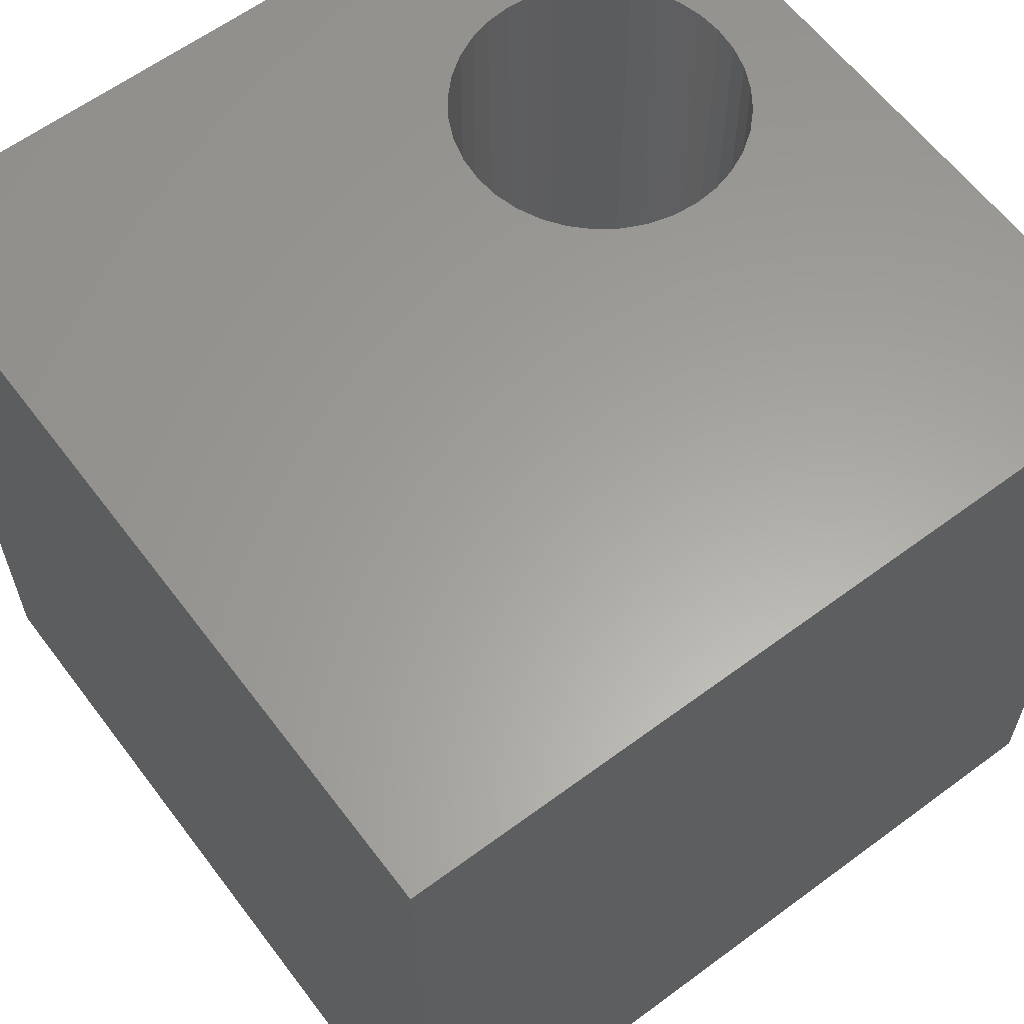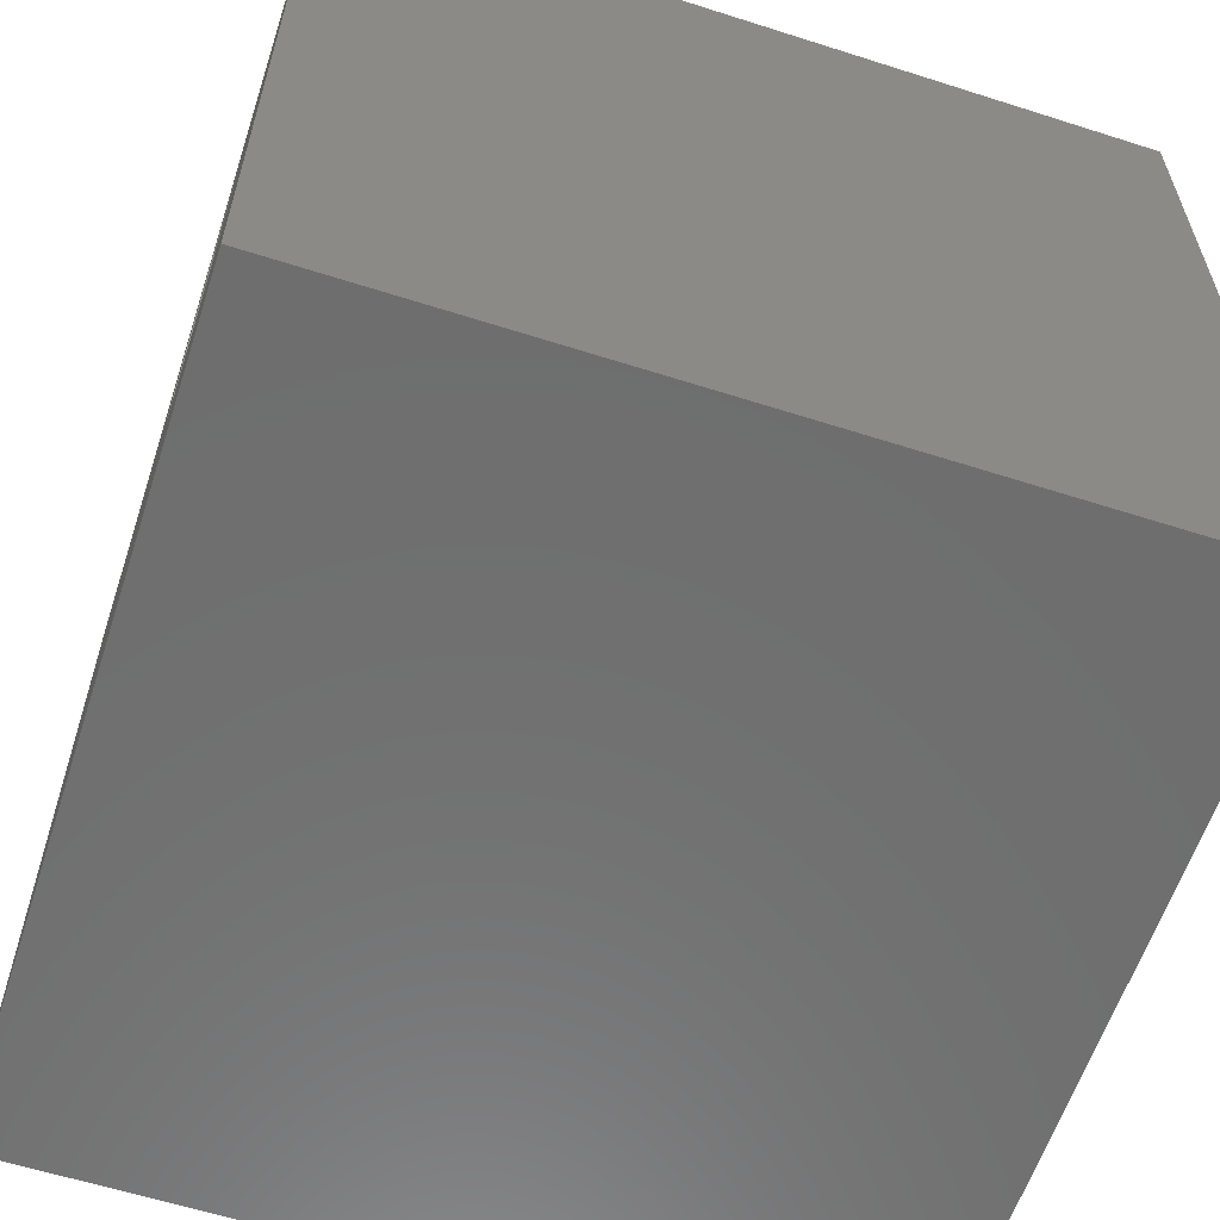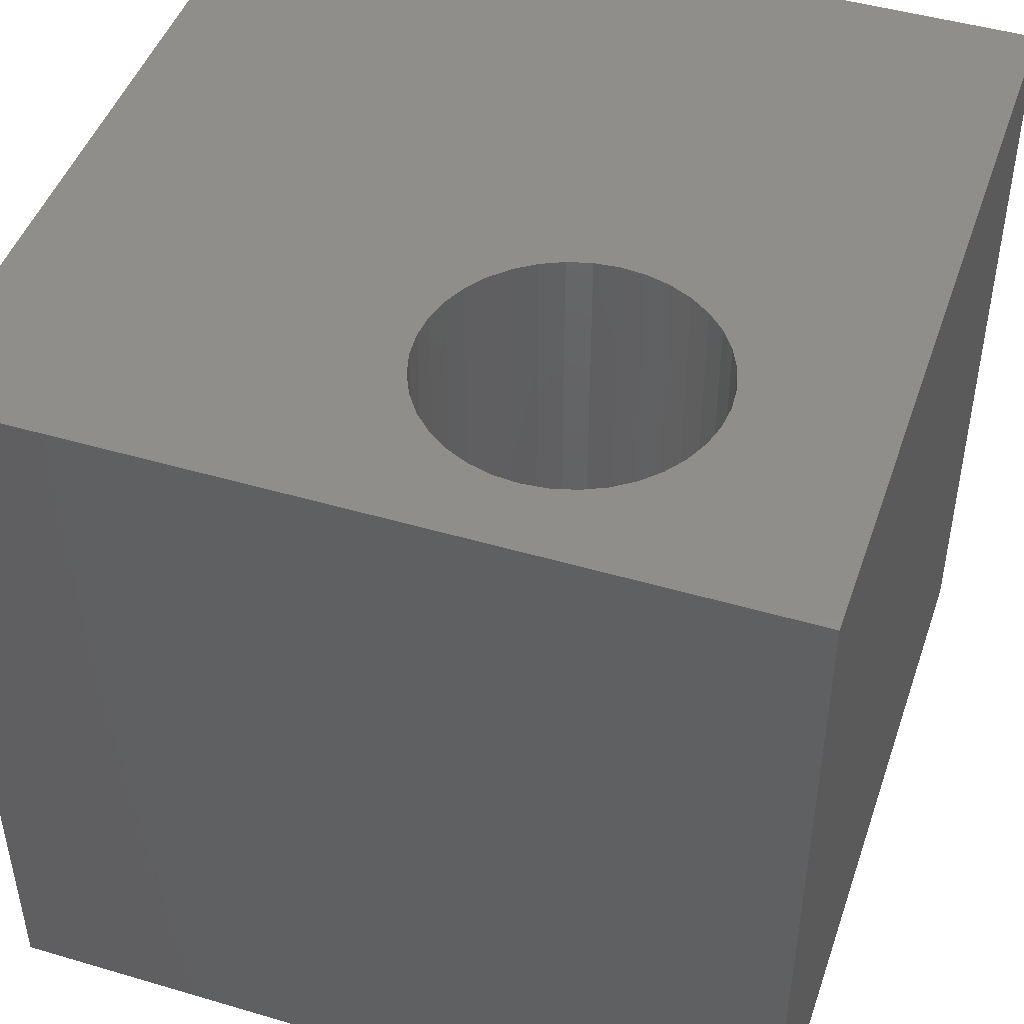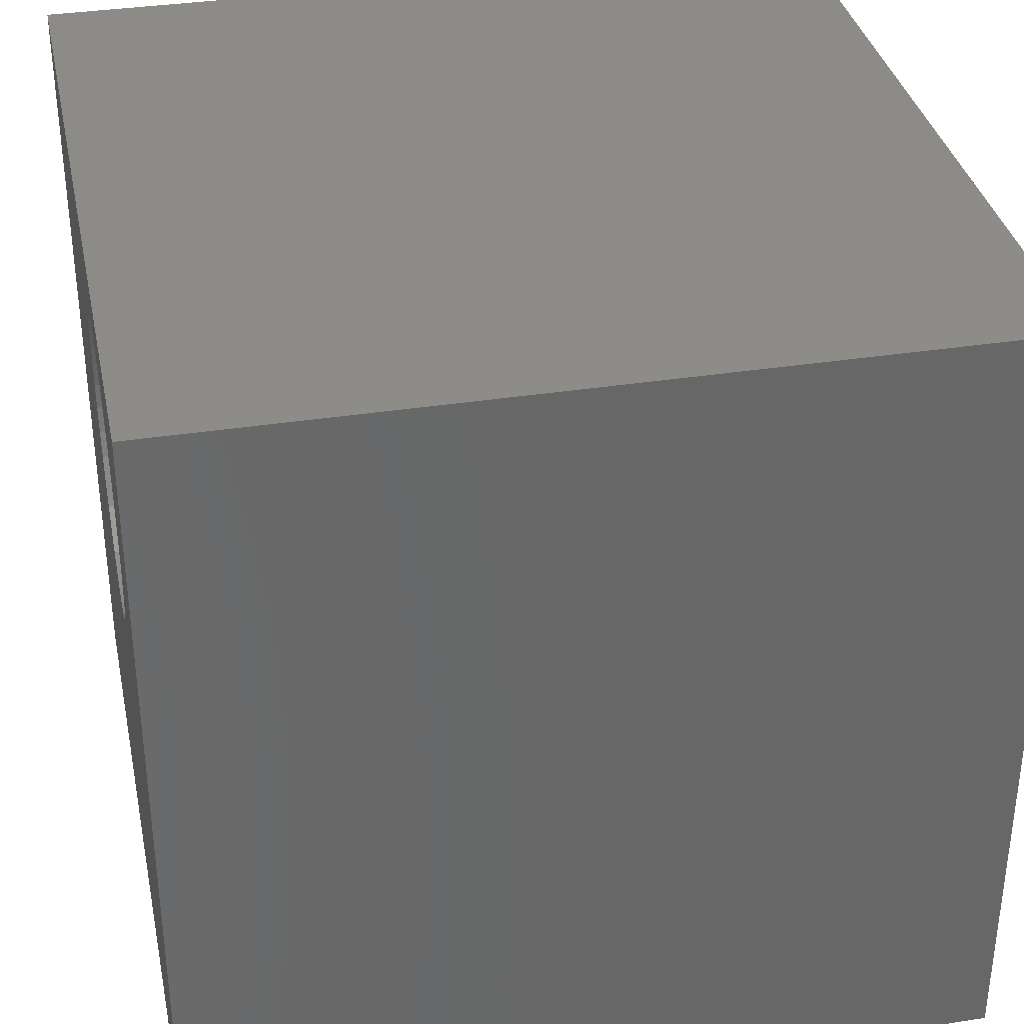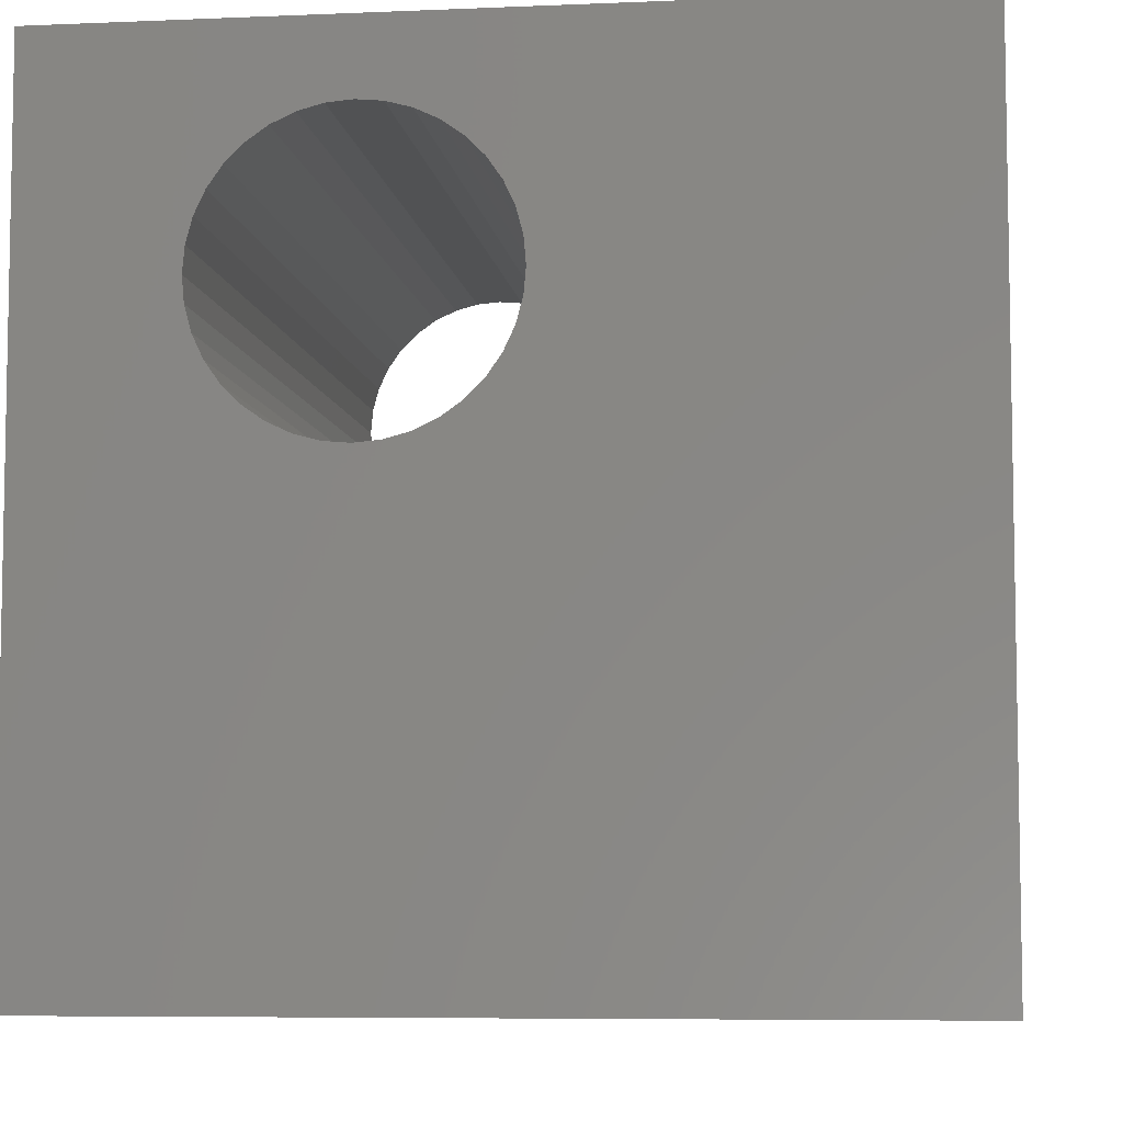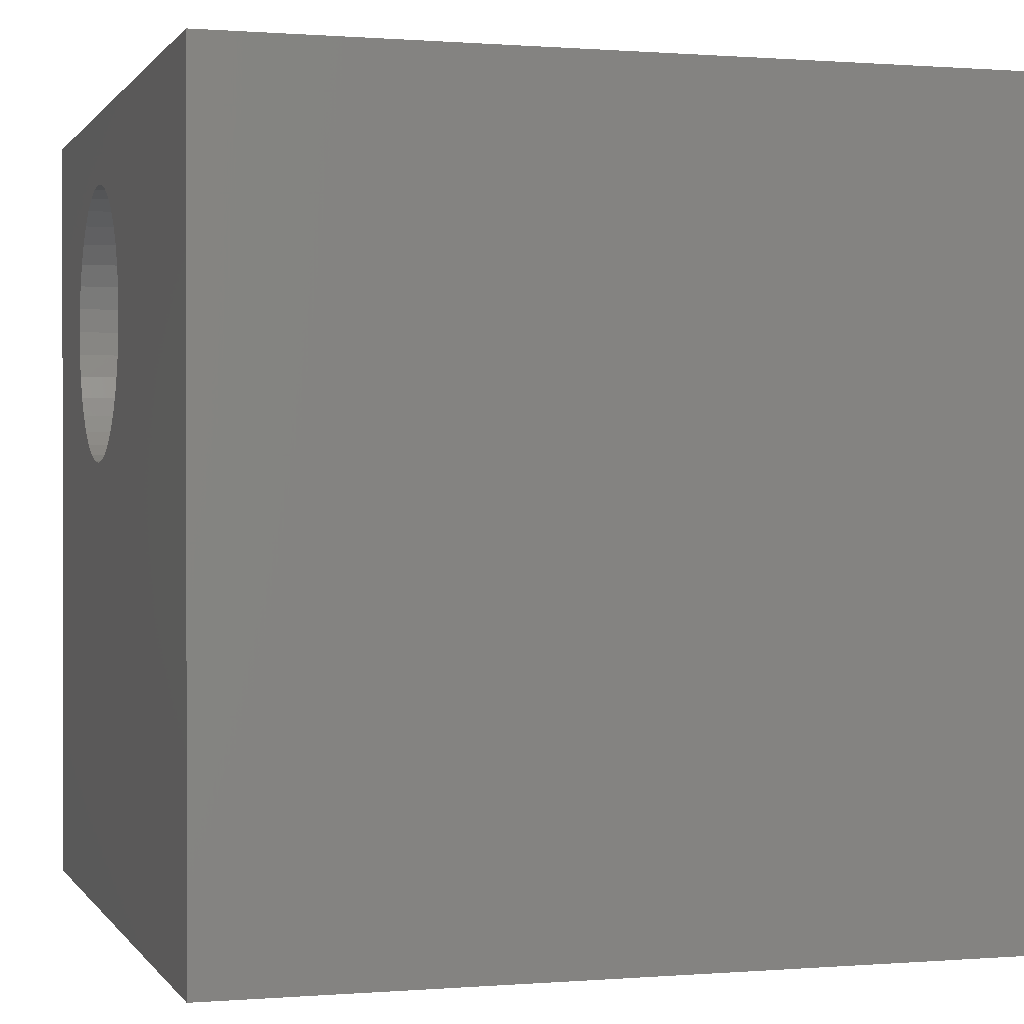
<metadata>
{"format":"stl","ext":"stl","renderer":"f3d","projection":"perspective","resolution":1024,"background":"white","views":[{"elev":61.4,"azim":53.0,"up":"+Z"},{"elev":-60.4,"azim":-108.1,"up":"+Y"},{"elev":46.4,"azim":-161.4,"up":"+Z"},{"elev":35.2,"azim":-101.7,"up":"+Y"},{"elev":-6.7,"azim":7.2,"up":"+Y"},{"elev":0.4,"azim":73.2,"up":"+Y"}]}
</metadata>
<code>
# stl→obj: 80 verts, 160 faces
v 0 10 10
v 0 10 0
v 0 0 10
v 0 0 0
v 10 10 10
v 5.279 7.366 10
v 5.253 7.063 10
v 2.198 8.487 10
v 2.413 8.702 10
v 2.663 8.876 10
v 2.938 9.005 10
v 3.232 9.084 10
v 3.535 9.11 10
v 5.046 6.493 10
v 4.871 6.244 10
v 10 0 10
v 4.656 6.029 10
v 4.407 5.855 10
v 3.535 5.621 10
v 3.838 5.648 10
v 4.131 5.726 10
v 3.232 5.648 10
v 2.938 5.726 10
v 2.663 5.855 10
v 3.838 9.084 10
v 4.131 9.005 10
v 4.407 8.876 10
v 5.174 6.769 10
v 2.413 6.029 10
v 2.198 6.244 10
v 2.024 6.493 10
v 4.656 8.702 10
v 4.871 8.487 10
v 5.046 8.238 10
v 5.174 7.962 10
v 5.253 7.668 10
v 1.817 7.668 10
v 1.896 7.962 10
v 2.024 8.238 10
v 1.896 6.769 10
v 1.817 7.063 10
v 1.79 7.366 10
v 10 10 0
v 10 0 0
v 2.024 6.493 0
v 2.198 6.244 0
v 2.413 8.702 0
v 2.663 8.876 0
v 2.938 9.005 0
v 2.198 8.487 0
v 2.024 8.238 0
v 1.896 7.962 0
v 1.896 6.769 0
v 2.413 6.029 0
v 2.663 5.855 0
v 2.938 5.726 0
v 1.817 7.668 0
v 1.79 7.366 0
v 1.817 7.063 0
v 3.232 5.648 0
v 3.535 5.621 0
v 3.838 5.648 0
v 4.131 5.726 0
v 4.131 9.005 0
v 3.838 9.084 0
v 3.535 9.11 0
v 3.232 9.084 0
v 4.407 5.855 0
v 4.656 6.029 0
v 4.871 6.244 0
v 5.279 7.366 0
v 5.253 7.668 0
v 5.174 7.962 0
v 5.046 8.238 0
v 4.871 8.487 0
v 5.046 6.493 0
v 5.174 6.769 0
v 5.253 7.063 0
v 4.656 8.702 0
v 4.407 8.876 0
f 1 2 3
f 3 2 4
f 5 6 7
f 8 9 1
f 1 9 10
f 1 10 11
f 11 12 1
f 1 12 13
f 1 13 5
f 14 15 16
f 16 15 17
f 16 17 18
f 19 3 20
f 20 3 16
f 20 16 21
f 21 16 18
f 19 22 3
f 3 22 23
f 3 23 24
f 13 25 5
f 5 25 26
f 5 26 27
f 5 7 16
f 16 7 28
f 16 28 14
f 24 29 3
f 3 29 30
f 3 30 31
f 27 32 5
f 5 32 33
f 5 33 34
f 34 35 5
f 5 35 36
f 5 36 6
f 37 38 1
f 1 38 39
f 1 39 8
f 31 40 3
f 3 40 41
f 3 41 1
f 1 41 42
f 1 42 37
f 43 5 44
f 44 5 16
f 45 46 4
f 47 2 48
f 48 2 49
f 47 50 2
f 2 50 51
f 2 51 52
f 45 4 53
f 46 54 4
f 4 54 55
f 4 55 56
f 52 57 2
f 2 57 58
f 2 58 4
f 4 58 59
f 4 59 53
f 56 60 4
f 4 60 61
f 4 61 44
f 44 61 62
f 44 62 63
f 64 65 43
f 43 65 66
f 43 66 2
f 2 66 67
f 2 67 49
f 63 68 44
f 44 68 69
f 44 69 70
f 71 72 43
f 72 73 43
f 43 73 74
f 43 74 75
f 70 76 44
f 44 76 77
f 44 77 43
f 43 77 78
f 43 78 71
f 75 79 43
f 43 79 80
f 43 80 64
f 5 43 1
f 1 43 2
f 44 16 4
f 4 16 3
f 78 6 71
f 71 6 36
f 71 36 72
f 72 36 35
f 72 35 73
f 73 35 34
f 73 34 74
f 74 34 33
f 74 33 75
f 75 33 32
f 75 32 79
f 79 32 27
f 79 27 80
f 80 27 26
f 80 26 64
f 64 26 25
f 64 25 65
f 65 25 13
f 65 13 66
f 66 13 12
f 66 12 67
f 67 12 11
f 67 11 49
f 49 11 10
f 49 10 48
f 48 10 9
f 48 9 47
f 47 9 8
f 47 8 50
f 50 8 39
f 50 39 51
f 51 39 38
f 51 38 52
f 52 38 37
f 52 37 57
f 57 37 42
f 57 42 58
f 58 42 41
f 58 41 59
f 59 41 40
f 59 40 53
f 53 40 31
f 53 31 45
f 45 31 30
f 45 30 46
f 46 30 29
f 46 29 54
f 54 29 24
f 54 24 55
f 55 24 23
f 55 23 56
f 56 23 22
f 56 22 60
f 60 22 19
f 60 19 61
f 61 19 20
f 61 20 62
f 62 20 21
f 62 21 63
f 63 21 18
f 63 18 68
f 68 18 17
f 68 17 69
f 69 17 15
f 69 15 70
f 70 15 14
f 70 14 76
f 76 14 28
f 76 28 77
f 77 28 7
f 77 7 78
f 78 7 6

</code>
